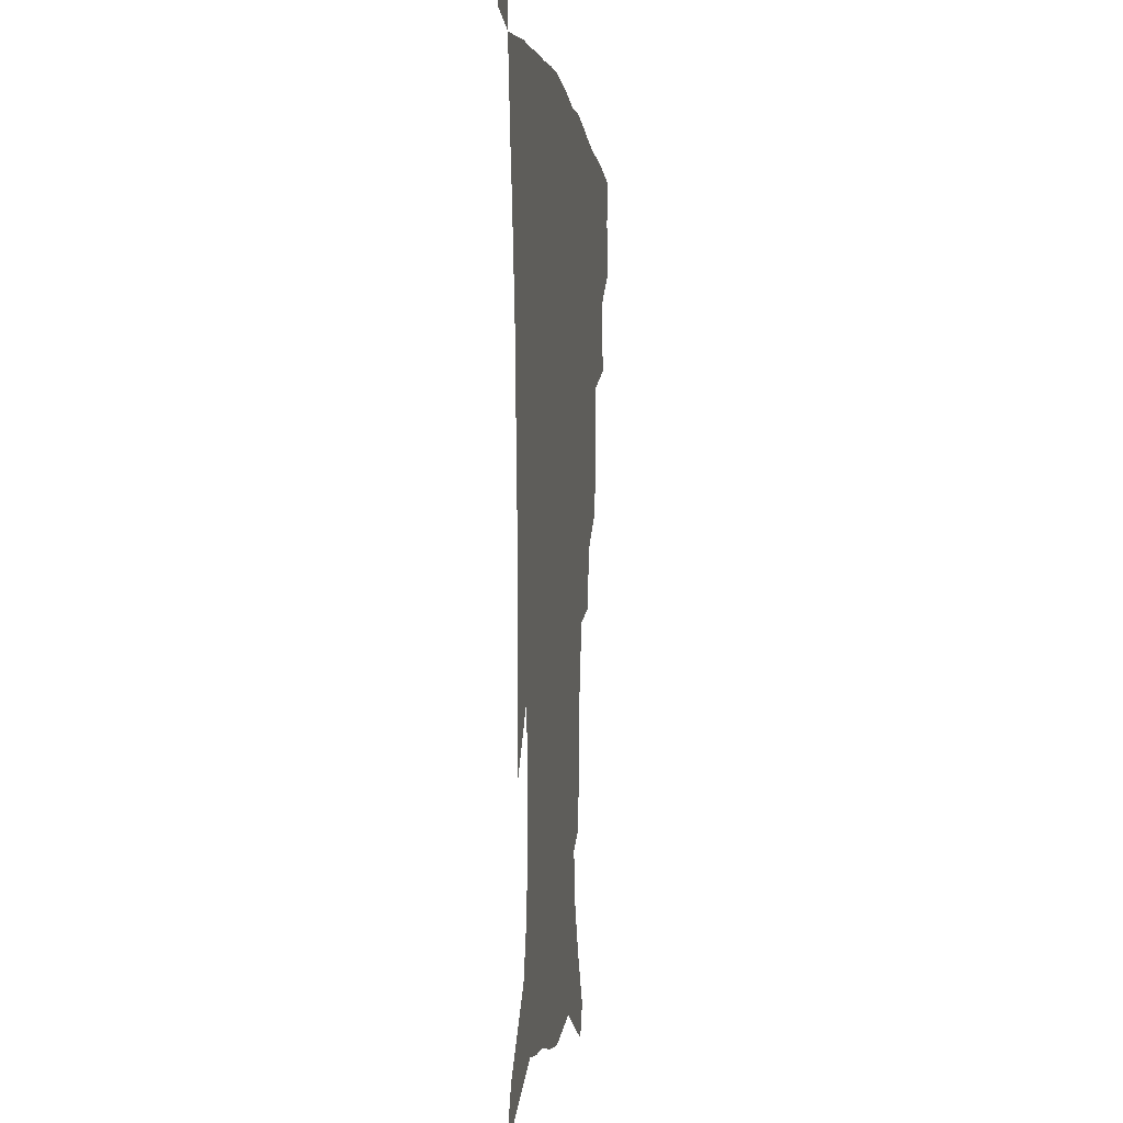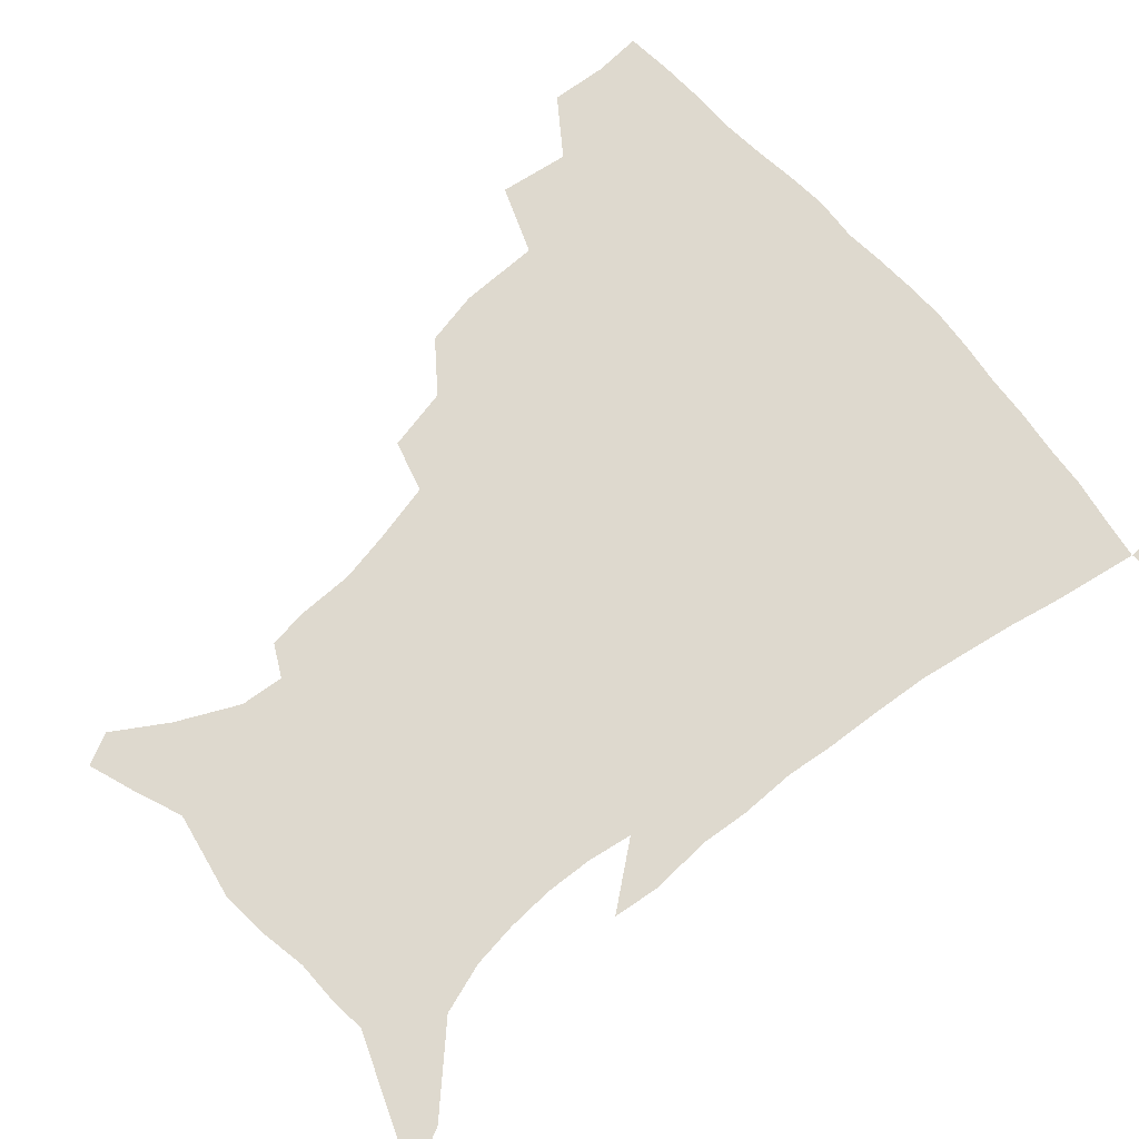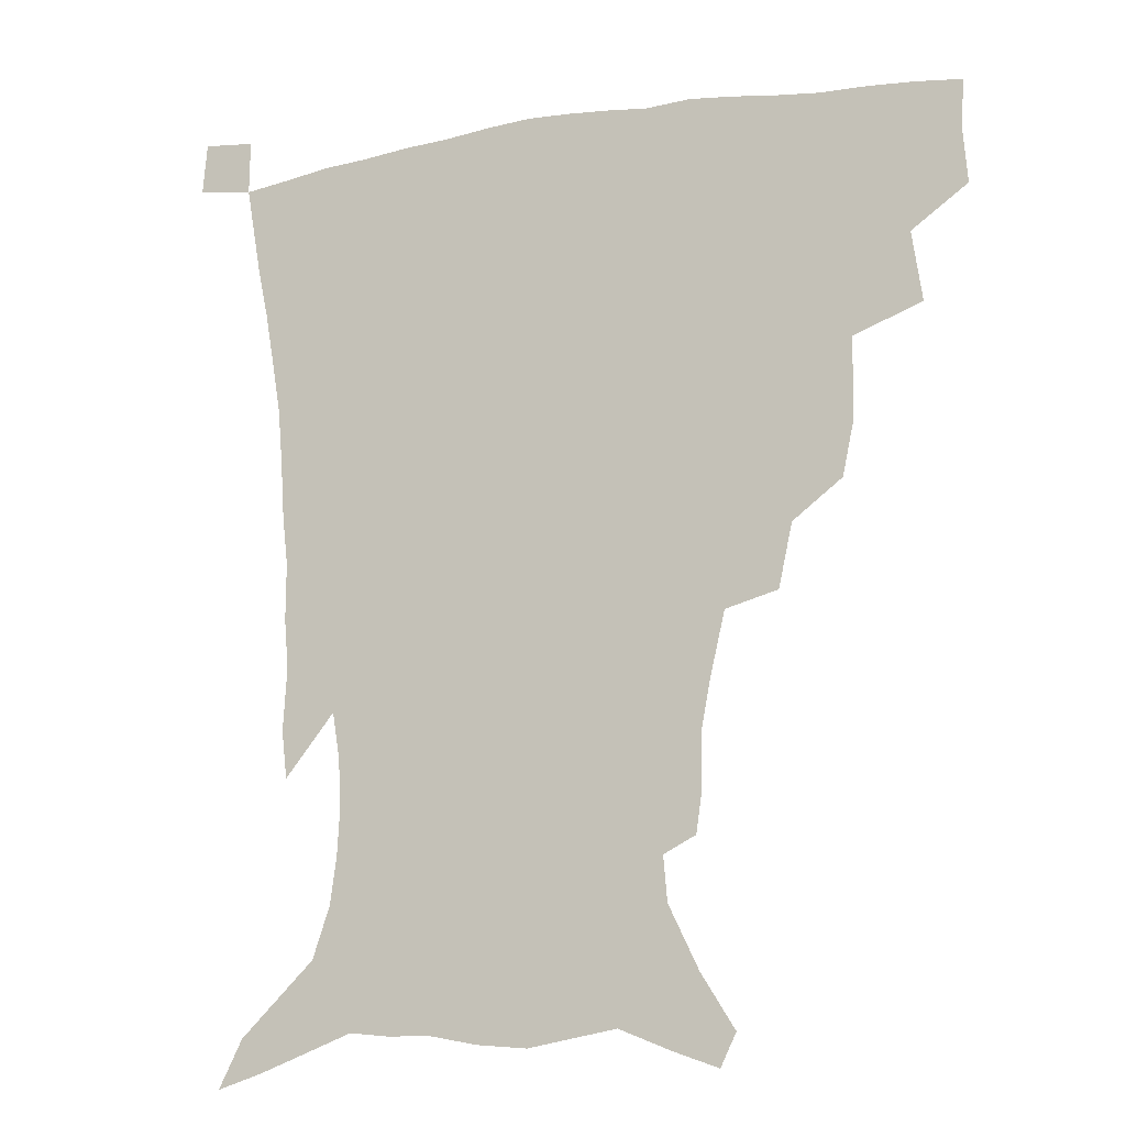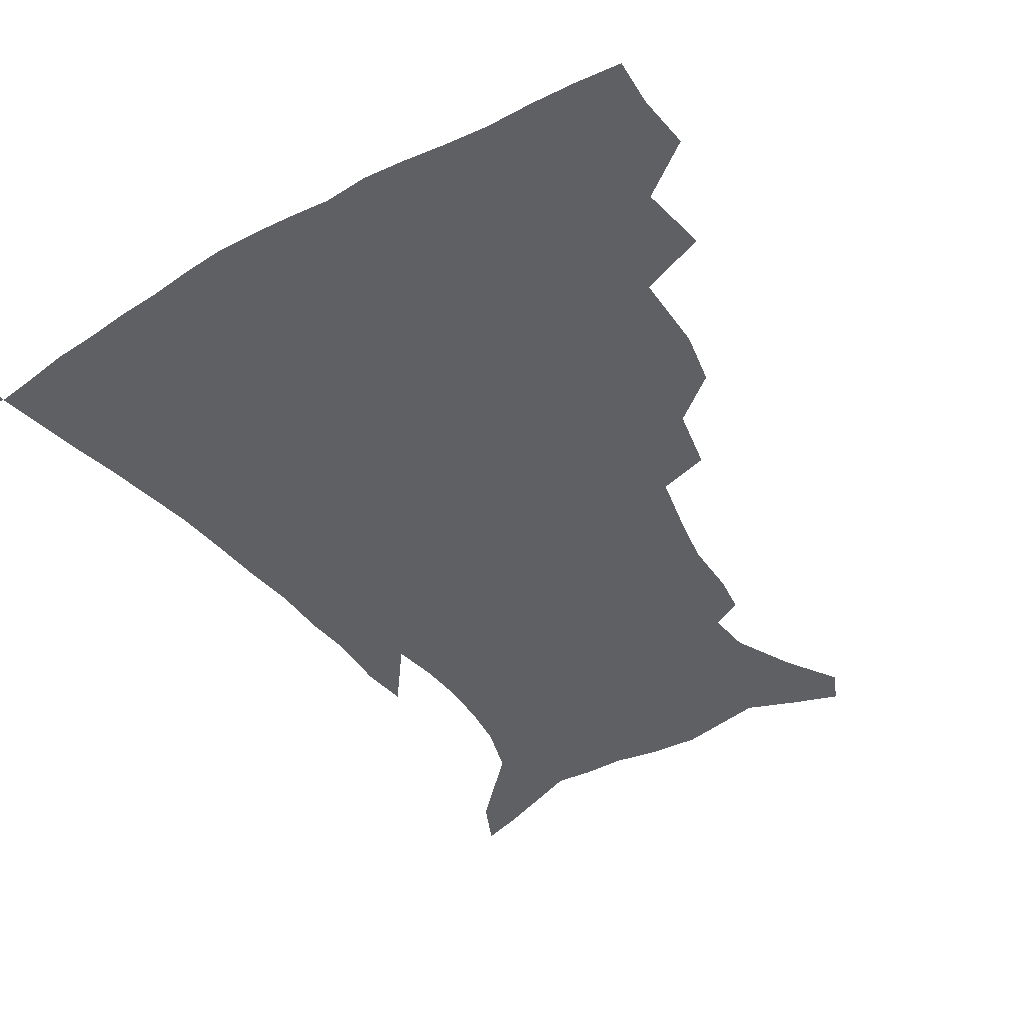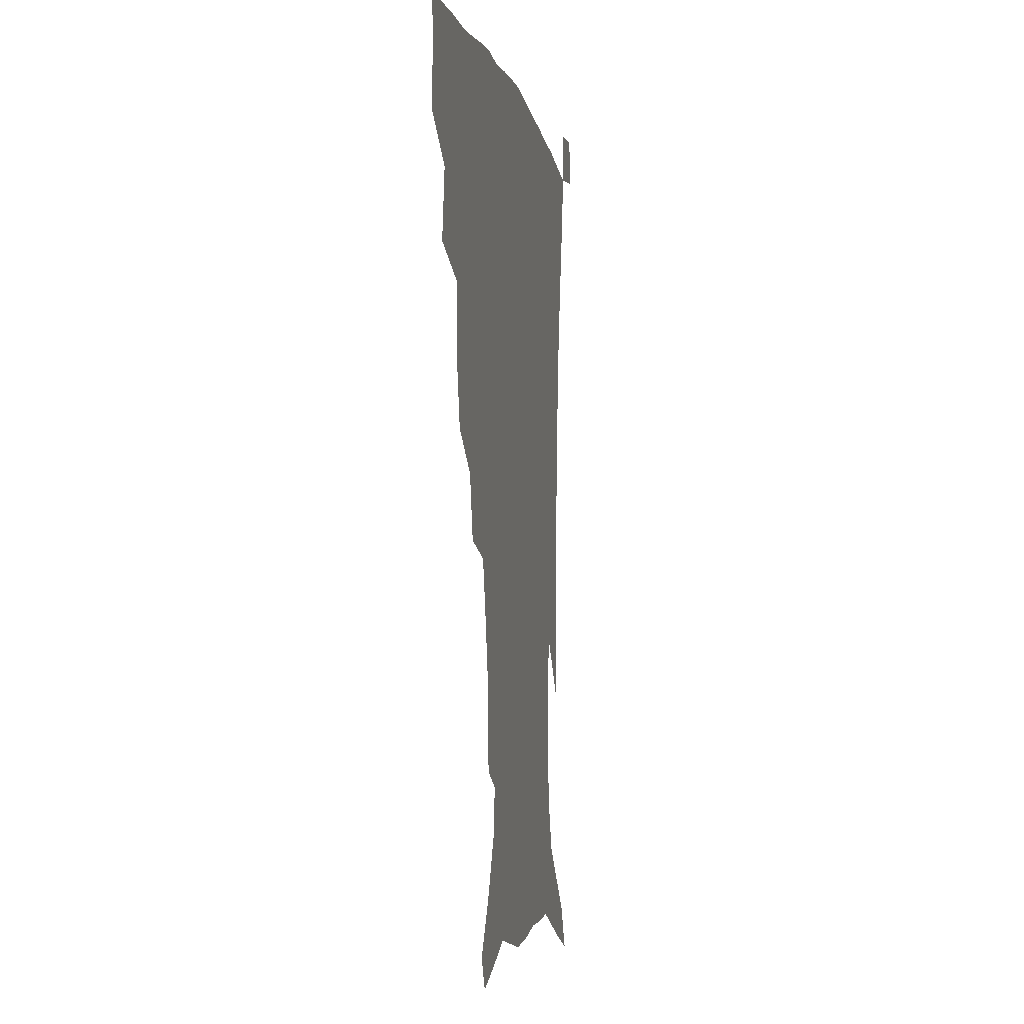
<metadata>
{"format":"obj","ext":"obj","renderer":"f3d","projection":"perspective","resolution":1024,"background":"white","views":[{"elev":-1.6,"azim":97.3,"up":"+Y"},{"elev":71.4,"azim":49.3,"up":"+Z"},{"elev":-14.1,"azim":-159.5,"up":"+Y"},{"elev":-43.9,"azim":-146.8,"up":"+Z"},{"elev":-4.4,"azim":-79.8,"up":"+Y"}]}
</metadata>
<code>
v 436.3 398.4 0
v 437.8 417.4 0
v 436.7 433.5 0
v 451.9 361.1 0
v 455.3 384.8 0
v 454.3 402 0
v 453.5 418.5 0
v 452.1 435.1 0
v 479.2 306.8 0
v 475.3 325.3 0
v 475 352.4 0
v 473.5 371.4 0
v 472.6 388.7 0
v 470.5 404.2 0
v 469 419.9 0
v 467.6 436 0
v 500.5 272.9 0
v 495.9 294.1 0
v 493.5 317.7 0
v 491.4 337.9 0
v 491.1 359.7 0
v 489.6 375.9 0
v 487.9 390.9 0
v 486.2 405.8 0
v 484.8 420.9 0
v 483.7 436.2 0
v 528.3 197.9 0
v 526.4 211 0
v 526.2 230.4 0
v 523 246.9 0
v 518.1 268 0
v 512.8 287.1 0
v 511.5 313.2 0
v 509.1 330 0
v 506.6 345.6 0
v 505.5 362.9 0
v 504.2 378.1 0
v 502.5 392.6 0
v 500.9 407.2 0
v 499.7 422.1 0
v 498.6 437.7 0
v 516.5 138.3 0
v 527.8 156.4 0
v 537.8 177.5 0
v 539.1 192.4 0
v 539.1 212 0
v 537.3 227 0
v 535.4 244.3 0
v 532.1 262 0
v 528.4 279.4 0
v 525.2 296.5 0
v 524.1 318.7 0
v 522.1 334 0
v 521.1 350.7 0
v 519.5 365.1 0
v 518.6 380 0
v 516.9 394 0
v 515.7 408.4 0
v 514.4 422.9 0
v 513.1 439.6 0
v 521.7 127.5 0
v 533.5 146.4 0
v 543.1 166 0
v 548.1 184.3 0
v 548.7 201.2 0
v 549.2 223.4 0
v 547.4 238.7 0
v 544.9 253.1 0
v 541.9 267.4 0
v 539.4 285.7 0
v 538 305.7 0
v 536.5 322.2 0
v 535.4 337.9 0
v 534.8 353.6 0
v 533.8 367.5 0
v 533.3 381.7 0
v 531.6 395.3 0
v 530.3 409.7 0
v 528.8 424.9 0
v 527.4 441 0
v 537 133 0
v 549.5 154.5 0
v 557.3 176.5 0
v 558.4 191.7 0
v 558.6 207.7 0
v 558.7 230.2 0
v 557.1 245 0
v 555.4 261.8 0
v 552.9 274.7 0
v 551.1 292 0
v 550.2 310.3 0
v 549.2 325.8 0
v 548.7 341.2 0
v 548.1 355.4 0
v 547.7 369.5 0
v 546.8 382.6 0
v 545.9 396.1 0
v 545.4 409.9 0
v 544.1 424.4 0
v 542.5 440 0
v 554.2 140 0
v 564.2 161.9 0
v 567.3 178.5 0
v 568.3 195.2 0
v 569 215.7 0
v 568.1 231.5 0
v 566.9 248.9 0
v 565.5 264.2 0
v 563.9 279.8 0
v 562.9 297.1 0
v 562.3 313.7 0
v 561.4 326.5 0
v 561.4 343 0
v 561.4 357.4 0
v 561 370.4 0
v 560.1 383.2 0
v 560.1 396.8 0
v 559.5 410.4 0
v 558.3 424.8 0
v 556.5 441.4 0
v 568.1 137.5 0
v 576.1 163.9 0
v 578.4 183.4 0
v 578.3 196.7 0
v 578.5 217.7 0
v 578.1 233.7 0
v 577 249.2 0
v 576 265.2 0
v 574.9 279.6 0
v 574.2 296.5 0
v 573.9 314.4 0
v 574.2 330.7 0
v 573.8 343.4 0
v 574 357.5 0
v 574.4 371.2 0
v 574.2 383.8 0
v 574.4 397.2 0
v 574 410.4 0
v 572.2 425.9 0
v 570.3 442.4 0
v 583.6 134.6 0
v 587.9 164.2 0
v 588.6 184 0
v 588.9 204.2 0
v 588.6 219.8 0
v 588.2 238.2 0
v 587.5 252.1 0
v 586.8 270.1 0
v 586.6 284.4 0
v 585.9 299.7 0
v 585.9 316.7 0
v 586.1 331.5 0
v 586.5 345 0
v 587 359.4 0
v 587.2 371.1 0
v 588.2 384.8 0
v 588.1 397.5 0
v 587.7 410.5 0
v 586.1 426.4 0
v 584.2 442.8 0
v 600.2 136 0
v 599.8 163.2 0
v 599.3 183.9 0
v 599.1 200.8 0
v 598.7 218.1 0
v 598.1 236 0
v 597.7 253.3 0
v 597.8 267.2 0
v 597.2 286.2 0
v 597.4 300 0
v 597.4 316.3 0
v 598.1 329.2 0
v 598.6 345 0
v 599.3 358.1 0
v 600.6 372.3 0
v 601.3 385 0
v 601.6 397.7 0
v 601.2 411.6 0
v 600.2 426.4 0
v 598.9 441.7 0
v 616.3 139.1 0
v 612.6 159.8 0
v 609.9 182.5 0
v 608.9 200.3 0
v 608.5 218.5 0
v 608.1 236.4 0
v 608.2 250.9 0
v 608.3 267.6 0
v 608.3 283 0
v 608.5 299.1 0
v 608.9 314.6 0
v 609.9 331.6 0
v 610.7 344.2 0
v 611.7 357 0
v 612.9 371.7 0
v 614 384.6 0
v 615 397.3 0
v 616.2 410.5 0
v 615.8 424.6 0
v 614.5 439.9 0
v 630.9 139.3 0
v 624.4 160.2 0
v 621.8 176.8 0
v 619.1 197 0
v 617.7 219.2 0
v 617.8 235.6 0
v 618.5 249.4 0
v 618.5 267.3 0
v 619.8 279.2 0
v 619.9 295.6 0
v 620.5 310.8 0
v 620.8 330.2 0
v 622.3 344.1 0
v 623.9 356.1 0
v 625.3 369.8 0
v 626.9 383 0
v 628.4 396.3 0
v 630.2 409.7 0
v 630.2 423.5 0
v 629.3 438.9 0
v 643.6 140.7 0
v 636.8 157.8 0
v 631.2 178.3 0
v 629.3 193.9 0
v 628 212.8 0
v 627.9 229.8 0
v 629.3 243.3 0
v 629.4 261.6 0
v 630.1 277.5 0
v 630.8 293.2 0
v 631.7 308.8 0
v 633.1 323.4 0
v 633.8 340.6 0
v 635.9 353.4 0
v 637.7 367.5 0
v 639.5 382.5 0
v 641.5 394.9 0
v 643.3 408.7 0
v 644.6 422 0
v 644.6 437.1 0
v 659.5 134.5 0
v 650.2 153.4 0
v 643.3 172.4 0
v 640.1 188.5 0
v 637.6 208.4 0
v 638 223.1 0
v 639.2 238.1 0
v 640.1 255.6 0
v 640.7 272.6 0
v 642.2 286.9 0
v 642.5 304.7 0
v 644.5 318.4 0
v 645.5 335.4 0
v 647.7 349.8 0
v 650.1 363.7 0
v 652 379.5 0
v 654.5 393.4 0
v 656.6 407.1 0
v 658.4 420.7 0
v 659.1 436 0
v 674.8 128.6 0
v 665.1 147.1 0
v 657.5 164 0
v 651.8 181.1 0
v 649.7 196.7 0
v 648.8 212.7 0
v 649.6 228.6 0
v 652.1 244.1 0
v 653.5 260.5 0
v 653.9 278.2 0
v 654.5 295.5 0
v 656 311.3 0
v 659 324.6 0
v 659.6 344.1 0
v 661.9 360.1 0
v 664 377 0
v 667.6 390.1 0
v 670 405 0
v 672.3 419 0
v 674.3 433.6 0
v 689.6 123.8 0
v 681.8 139.7 0
v 668.5 223.3 0
v 670.3 239.1 0
v 669.1 260.4 0
v 670.5 276.6 0
v 670.4 295.8 0
v 672.2 312 0
v 673.4 330.8 0
v 674.9 349.9 0
v 677.7 367.2 0
v 680.7 385 0
v 684 400.9 0
v 686.6 416.5 0
v 689.1 431.4 0
v 688.9 449.6 0
v 707.5 434 0
v 706 451.2 0
f 5 6 1
f 1 6 2
f 6 7 2
f 2 7 3
f 7 8 3
f 11 12 4
f 4 12 5
f 12 13 5
f 5 13 6
f 13 14 6
f 6 14 7
f 14 15 7
f 7 15 8
f 15 16 8
f 18 19 9
f 9 19 10
f 19 20 10
f 10 20 11
f 20 21 11
f 11 21 12
f 21 22 12
f 12 22 13
f 22 23 13
f 13 23 14
f 23 24 14
f 14 24 15
f 24 25 15
f 15 25 16
f 25 26 16
f 31 32 17
f 17 32 18
f 32 33 18
f 18 33 19
f 33 34 19
f 19 34 20
f 34 35 20
f 20 35 21
f 35 36 21
f 21 36 22
f 36 37 22
f 22 37 23
f 37 38 23
f 23 38 24
f 38 39 24
f 24 39 25
f 39 40 25
f 25 40 26
f 40 41 26
f 45 46 27
f 27 46 28
f 46 47 28
f 28 47 29
f 47 48 29
f 29 48 30
f 48 49 30
f 30 49 31
f 49 50 31
f 31 50 32
f 50 51 32
f 32 51 33
f 51 52 33
f 33 52 34
f 52 53 34
f 34 53 35
f 53 54 35
f 35 54 36
f 54 55 36
f 36 55 37
f 55 56 37
f 37 56 38
f 56 57 38
f 38 57 39
f 57 58 39
f 39 58 40
f 58 59 40
f 40 59 41
f 59 60 41
f 61 62 42
f 42 62 43
f 62 63 43
f 43 63 44
f 63 64 44
f 44 64 45
f 64 65 45
f 45 65 46
f 65 66 46
f 46 66 47
f 66 67 47
f 47 67 48
f 67 68 48
f 48 68 49
f 68 69 49
f 49 69 50
f 69 70 50
f 50 70 51
f 70 71 51
f 51 71 52
f 71 72 52
f 52 72 53
f 72 73 53
f 53 73 54
f 73 74 54
f 54 74 55
f 74 75 55
f 55 75 56
f 75 76 56
f 56 76 57
f 76 77 57
f 57 77 58
f 77 78 58
f 58 78 59
f 78 79 59
f 59 79 60
f 79 80 60
f 61 81 62
f 81 82 62
f 62 82 63
f 82 83 63
f 63 83 64
f 83 84 64
f 64 84 65
f 84 85 65
f 65 85 66
f 85 86 66
f 66 86 67
f 86 87 67
f 67 87 68
f 87 88 68
f 68 88 69
f 88 89 69
f 69 89 70
f 89 90 70
f 70 90 71
f 90 91 71
f 71 91 72
f 91 92 72
f 72 92 73
f 92 93 73
f 73 93 74
f 93 94 74
f 74 94 75
f 94 95 75
f 75 95 76
f 95 96 76
f 76 96 77
f 96 97 77
f 77 97 78
f 97 98 78
f 78 98 79
f 98 99 79
f 79 99 80
f 99 100 80
f 81 101 82
f 101 102 82
f 82 102 83
f 102 103 83
f 83 103 84
f 103 104 84
f 84 104 85
f 104 105 85
f 85 105 86
f 105 106 86
f 86 106 87
f 106 107 87
f 87 107 88
f 107 108 88
f 88 108 89
f 108 109 89
f 89 109 90
f 109 110 90
f 90 110 91
f 110 111 91
f 91 111 92
f 111 112 92
f 92 112 93
f 112 113 93
f 93 113 94
f 113 114 94
f 94 114 95
f 114 115 95
f 95 115 96
f 115 116 96
f 96 116 97
f 116 117 97
f 97 117 98
f 117 118 98
f 98 118 99
f 118 119 99
f 99 119 100
f 119 120 100
f 101 121 102
f 121 122 102
f 102 122 103
f 122 123 103
f 103 123 104
f 123 124 104
f 104 124 105
f 124 125 105
f 105 125 106
f 125 126 106
f 106 126 107
f 126 127 107
f 107 127 108
f 127 128 108
f 108 128 109
f 128 129 109
f 109 129 110
f 129 130 110
f 110 130 111
f 130 131 111
f 111 131 112
f 131 132 112
f 112 132 113
f 132 133 113
f 113 133 114
f 133 134 114
f 114 134 115
f 134 135 115
f 115 135 116
f 135 136 116
f 116 136 117
f 136 137 117
f 117 137 118
f 137 138 118
f 118 138 119
f 138 139 119
f 119 139 120
f 139 140 120
f 121 141 122
f 141 142 122
f 122 142 123
f 142 143 123
f 123 143 124
f 143 144 124
f 124 144 125
f 144 145 125
f 125 145 126
f 145 146 126
f 126 146 127
f 146 147 127
f 127 147 128
f 147 148 128
f 128 148 129
f 148 149 129
f 129 149 130
f 149 150 130
f 130 150 131
f 150 151 131
f 131 151 132
f 151 152 132
f 132 152 133
f 152 153 133
f 133 153 134
f 153 154 134
f 134 154 135
f 154 155 135
f 135 155 136
f 155 156 136
f 136 156 137
f 156 157 137
f 137 157 138
f 157 158 138
f 138 158 139
f 158 159 139
f 139 159 140
f 159 160 140
f 141 161 142
f 161 162 142
f 142 162 143
f 162 163 143
f 143 163 144
f 163 164 144
f 144 164 145
f 164 165 145
f 145 165 146
f 165 166 146
f 146 166 147
f 166 167 147
f 147 167 148
f 167 168 148
f 148 168 149
f 168 169 149
f 149 169 150
f 169 170 150
f 150 170 151
f 170 171 151
f 151 171 152
f 171 172 152
f 152 172 153
f 172 173 153
f 153 173 154
f 173 174 154
f 154 174 155
f 174 175 155
f 155 175 156
f 175 176 156
f 156 176 157
f 176 177 157
f 157 177 158
f 177 178 158
f 158 178 159
f 178 179 159
f 159 179 160
f 179 180 160
f 161 181 162
f 181 182 162
f 162 182 163
f 182 183 163
f 163 183 164
f 183 184 164
f 164 184 165
f 184 185 165
f 165 185 166
f 185 186 166
f 166 186 167
f 186 187 167
f 167 187 168
f 187 188 168
f 168 188 169
f 188 189 169
f 169 189 170
f 189 190 170
f 170 190 171
f 190 191 171
f 171 191 172
f 191 192 172
f 172 192 173
f 192 193 173
f 173 193 174
f 193 194 174
f 174 194 175
f 194 195 175
f 175 195 176
f 195 196 176
f 176 196 177
f 196 197 177
f 177 197 178
f 197 198 178
f 178 198 179
f 198 199 179
f 179 199 180
f 199 200 180
f 181 201 182
f 201 202 182
f 182 202 183
f 202 203 183
f 183 203 184
f 203 204 184
f 184 204 185
f 204 205 185
f 185 205 186
f 205 206 186
f 186 206 187
f 206 207 187
f 187 207 188
f 207 208 188
f 188 208 189
f 208 209 189
f 189 209 190
f 209 210 190
f 190 210 191
f 210 211 191
f 191 211 192
f 211 212 192
f 192 212 193
f 212 213 193
f 193 213 194
f 213 214 194
f 194 214 195
f 214 215 195
f 195 215 196
f 215 216 196
f 196 216 197
f 216 217 197
f 197 217 198
f 217 218 198
f 198 218 199
f 218 219 199
f 199 219 200
f 219 220 200
f 201 221 202
f 221 222 202
f 202 222 203
f 222 223 203
f 203 223 204
f 223 224 204
f 204 224 205
f 224 225 205
f 205 225 206
f 225 226 206
f 206 226 207
f 226 227 207
f 207 227 208
f 227 228 208
f 208 228 209
f 228 229 209
f 209 229 210
f 229 230 210
f 210 230 211
f 230 231 211
f 211 231 212
f 231 232 212
f 212 232 213
f 232 233 213
f 213 233 214
f 233 234 214
f 214 234 215
f 234 235 215
f 215 235 216
f 235 236 216
f 216 236 217
f 236 237 217
f 217 237 218
f 237 238 218
f 218 238 219
f 238 239 219
f 219 239 220
f 239 240 220
f 221 241 222
f 241 242 222
f 222 242 223
f 242 243 223
f 223 243 224
f 243 244 224
f 224 244 225
f 244 245 225
f 225 245 226
f 245 246 226
f 226 246 227
f 246 247 227
f 227 247 228
f 247 248 228
f 228 248 229
f 248 249 229
f 229 249 230
f 249 250 230
f 230 250 231
f 250 251 231
f 231 251 232
f 251 252 232
f 232 252 233
f 252 253 233
f 233 253 234
f 253 254 234
f 234 254 235
f 254 255 235
f 235 255 236
f 255 256 236
f 236 256 237
f 256 257 237
f 237 257 238
f 257 258 238
f 238 258 239
f 258 259 239
f 239 259 240
f 259 260 240
f 241 261 242
f 261 262 242
f 242 262 243
f 262 263 243
f 243 263 244
f 263 264 244
f 244 264 245
f 264 265 245
f 245 265 246
f 265 266 246
f 246 266 247
f 266 267 247
f 247 267 248
f 267 268 248
f 248 268 249
f 268 269 249
f 249 269 250
f 269 270 250
f 250 270 251
f 270 271 251
f 251 271 252
f 271 272 252
f 252 272 253
f 272 273 253
f 253 273 254
f 273 274 254
f 254 274 255
f 274 275 255
f 255 275 256
f 275 276 256
f 256 276 257
f 276 277 257
f 257 277 258
f 277 278 258
f 258 278 259
f 278 279 259
f 259 279 260
f 279 280 260
f 261 281 262
f 281 282 262
f 262 282 263
f 268 283 269
f 283 284 269
f 269 284 270
f 284 285 270
f 270 285 271
f 285 286 271
f 271 286 272
f 286 287 272
f 272 287 273
f 287 288 273
f 273 288 274
f 288 289 274
f 274 289 275
f 289 290 275
f 275 290 276
f 290 291 276
f 276 291 277
f 291 292 277
f 277 292 278
f 292 293 278
f 278 293 279
f 293 294 279
f 279 294 280
f 294 295 280
f 295 297 296
f 297 298 296

</code>
